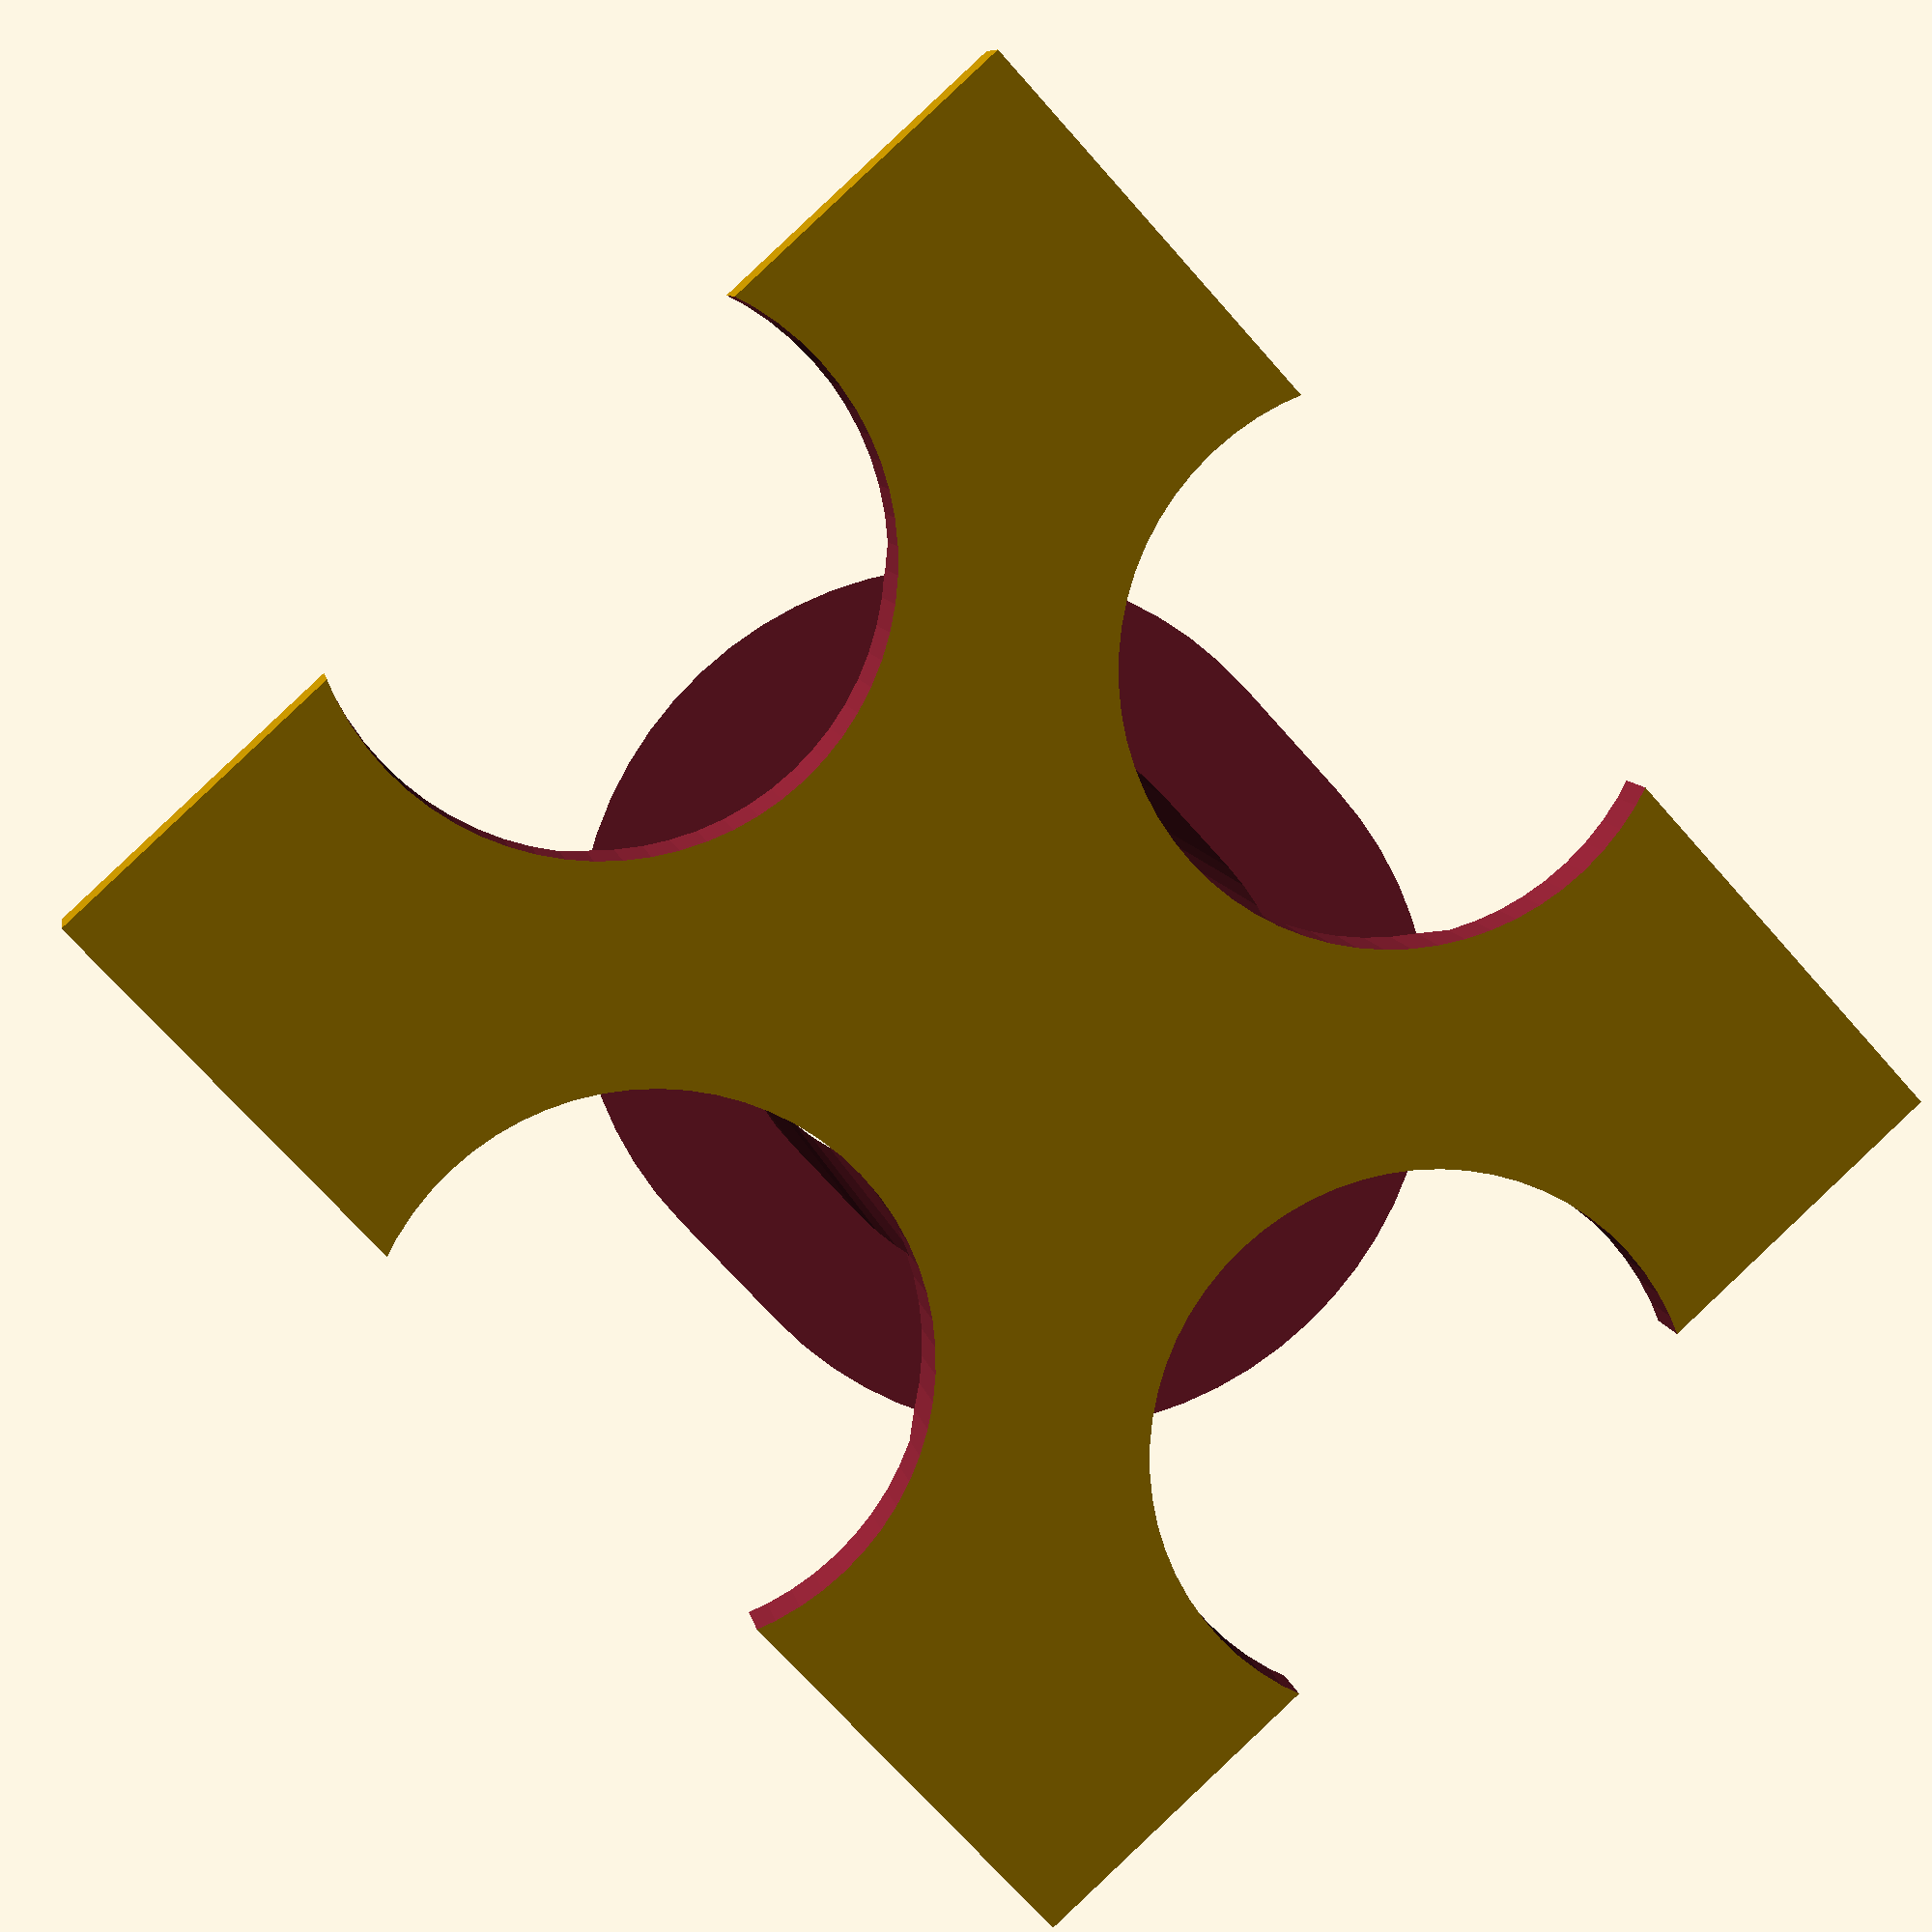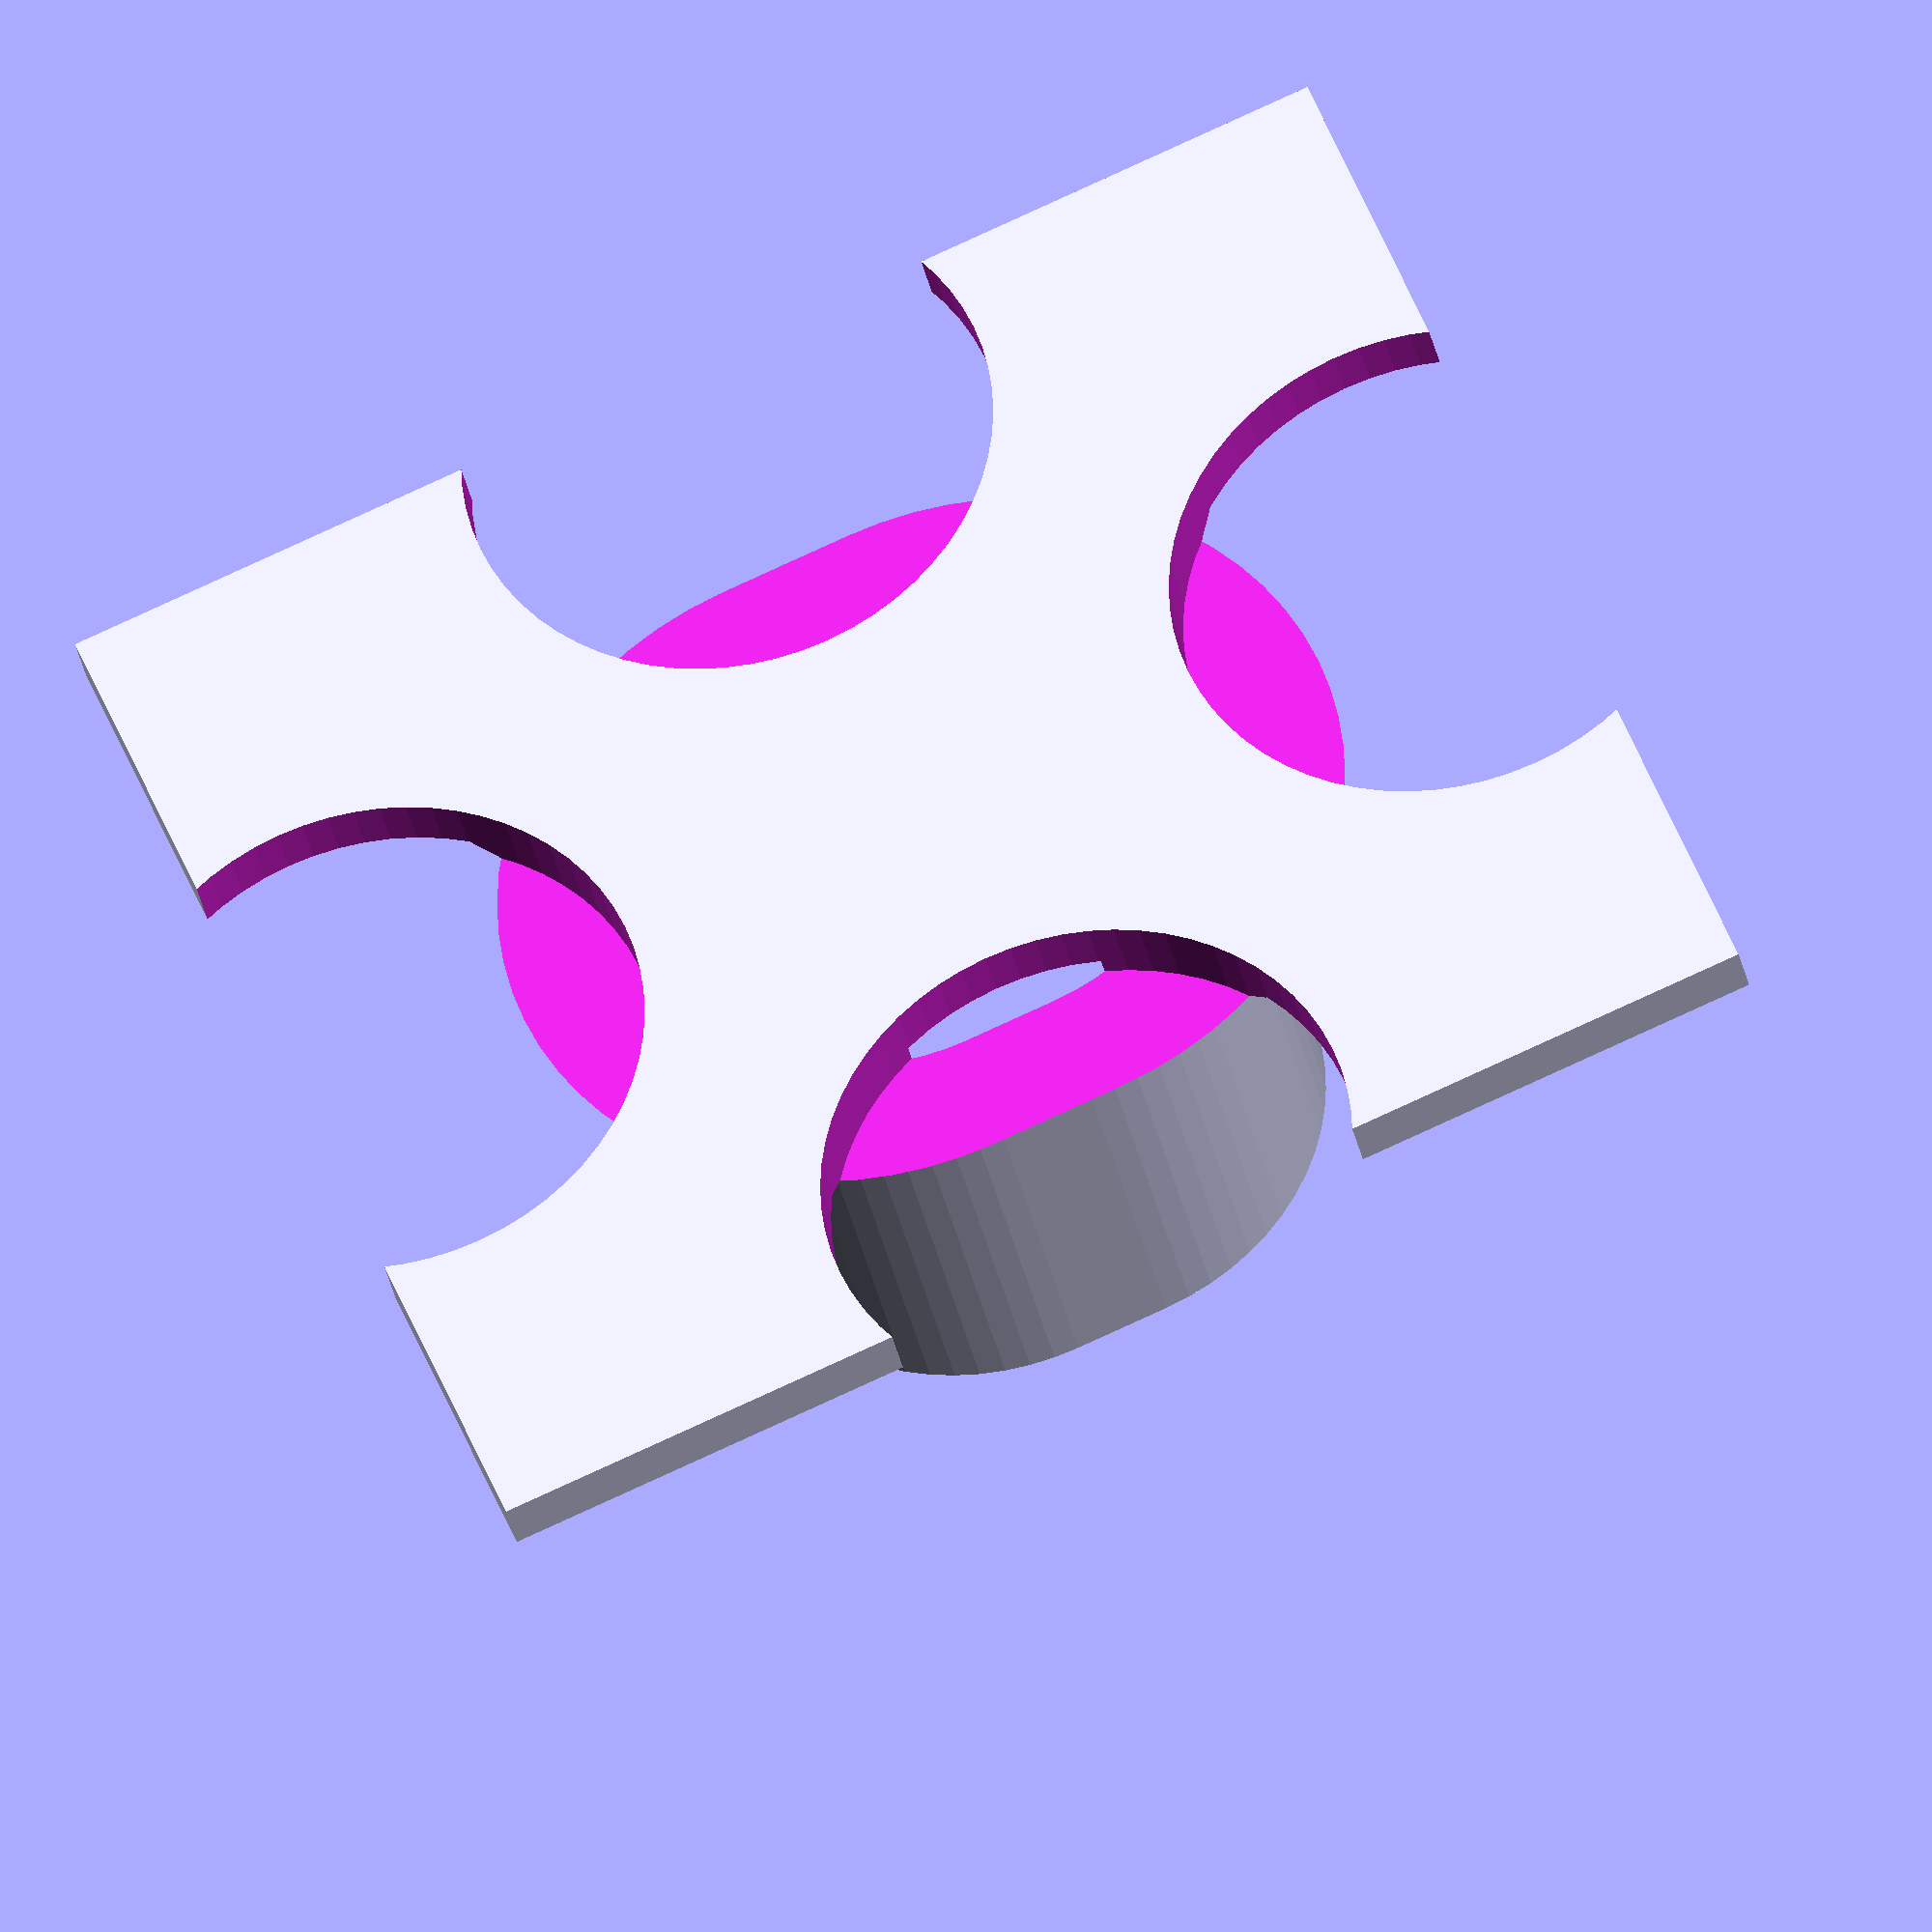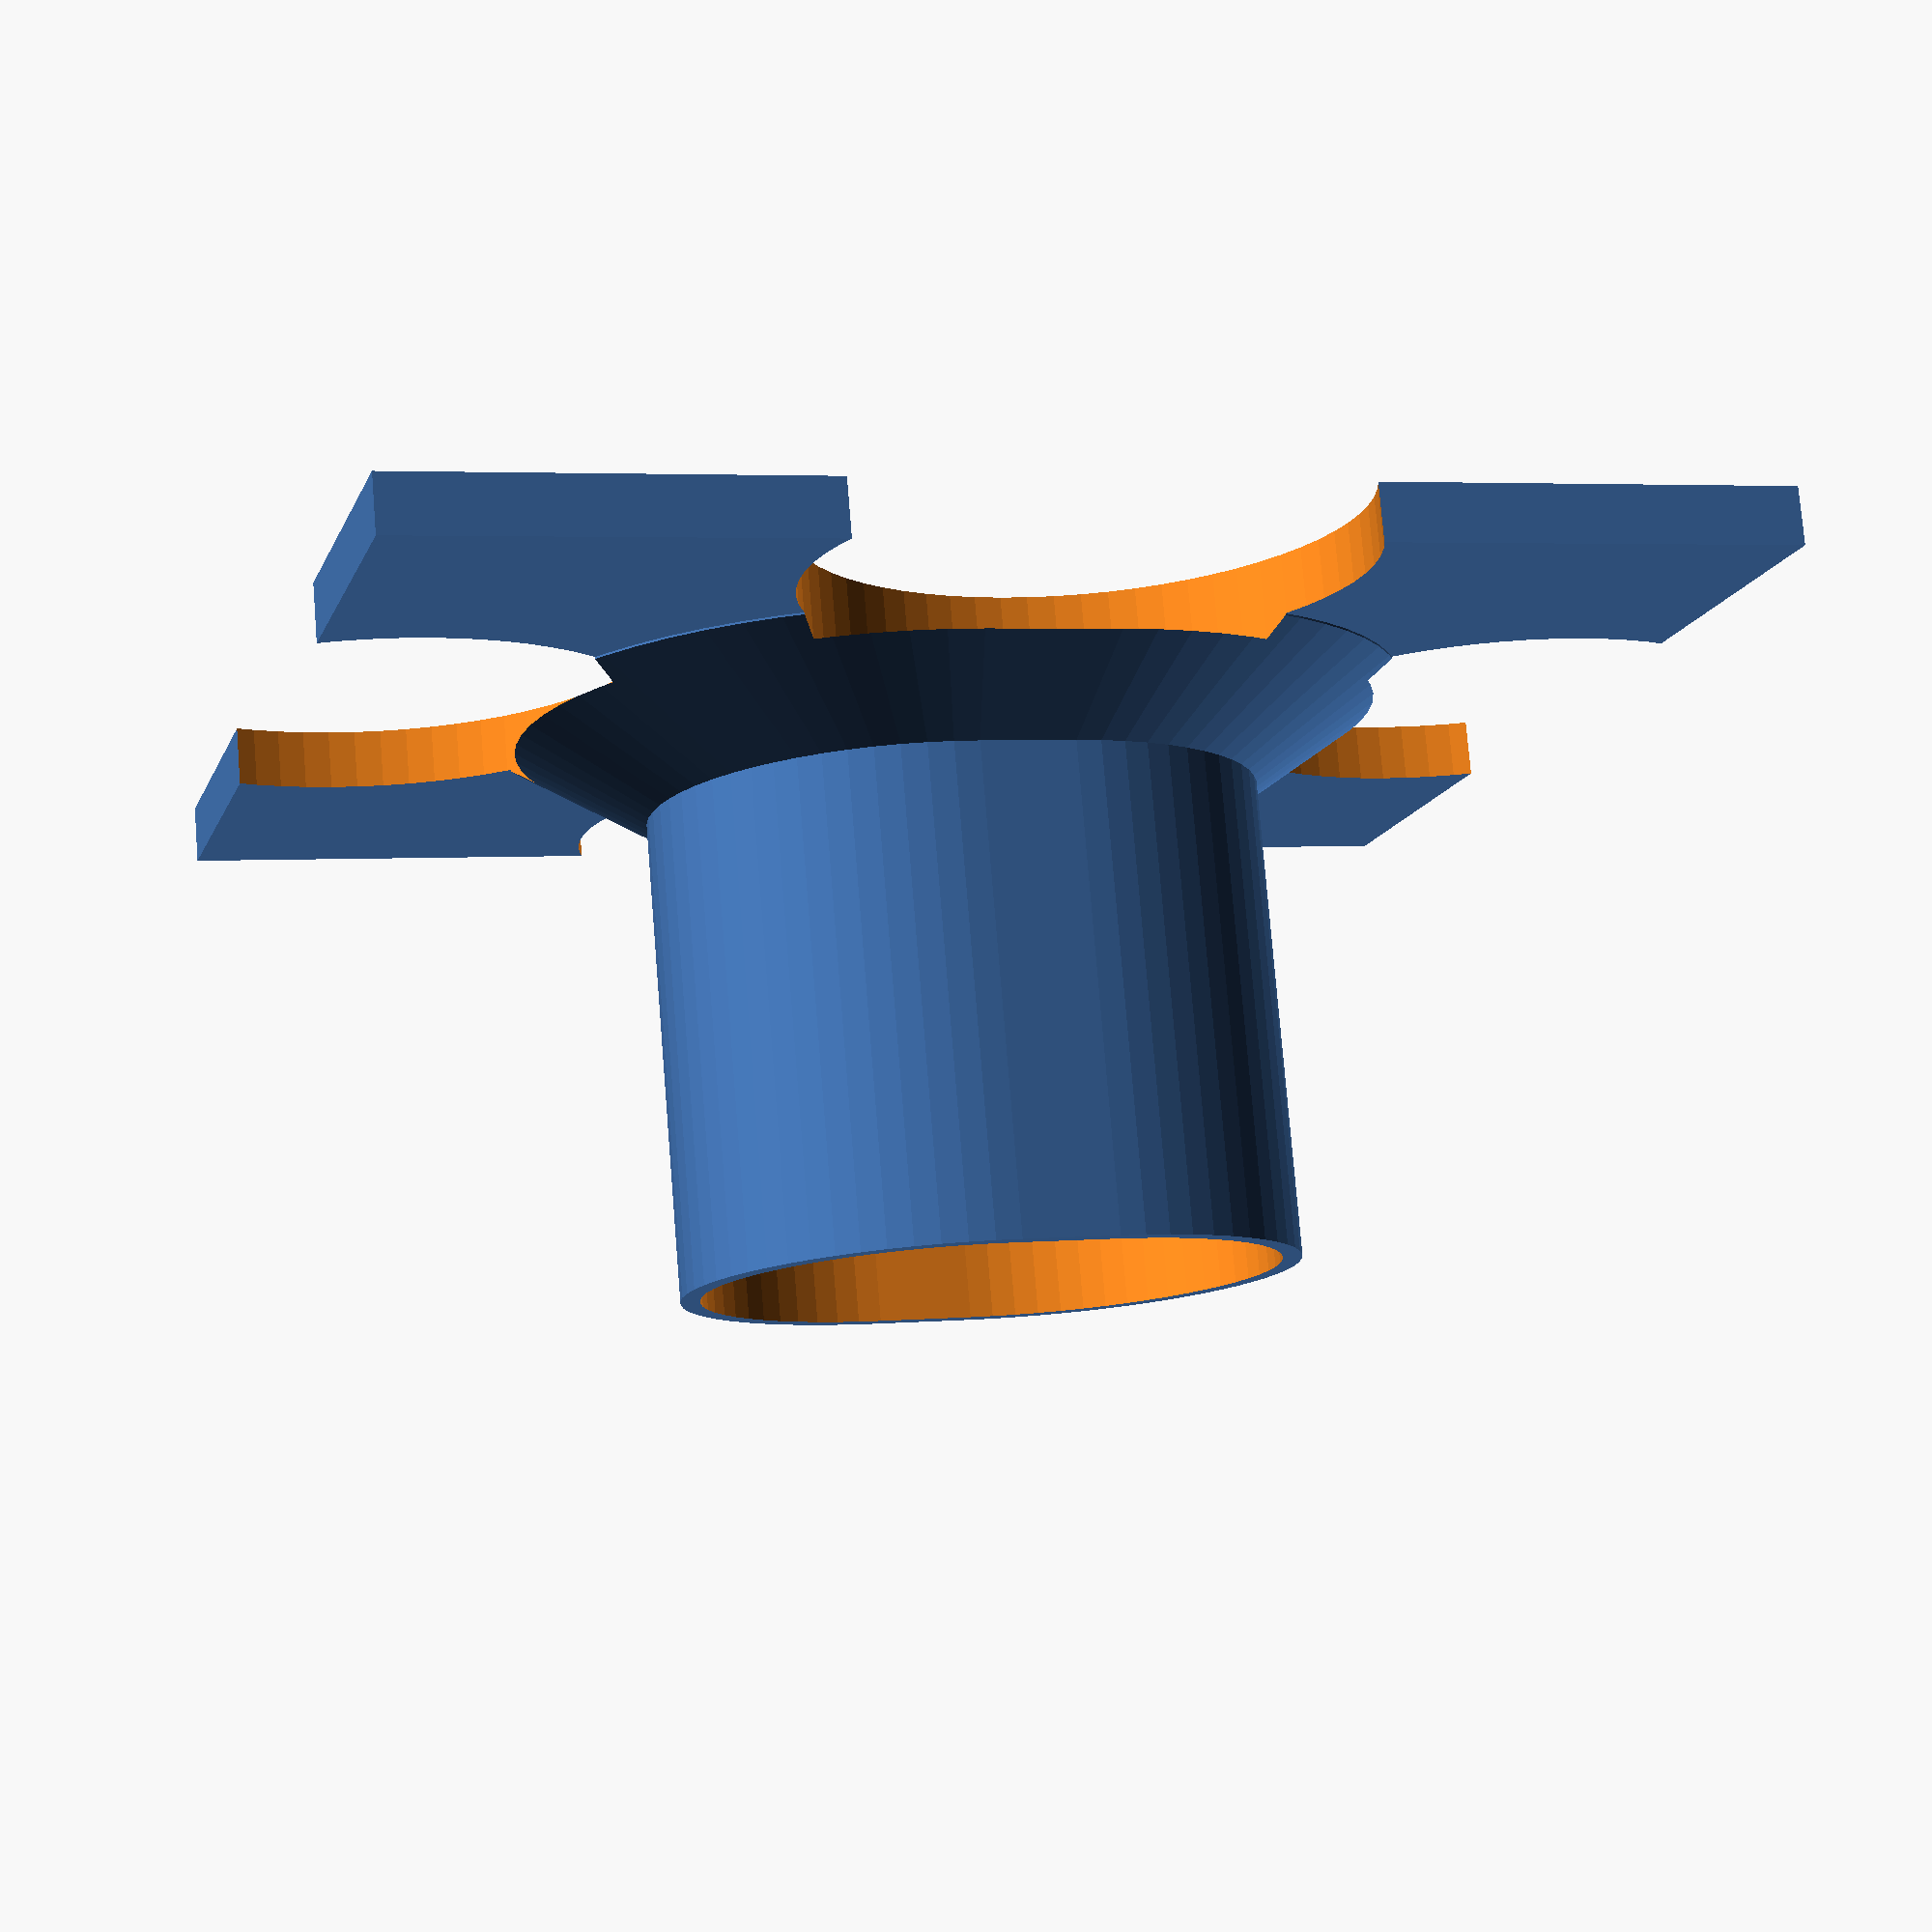
<openscad>
 // Fan Stand for Hand Fan
// Base plate: 70mm x 60mm
// Oval cylinder: 30mm x 25mm (positioned in center)

// Part export control - change this value to export different parts
// "all" = complete model, "base" = base plate only, "cylinder" = cylinder only, "support" = tapered support only
part_to_show = "all";  // Options: "all", "base", "cylinder", "support"

// Parameters
base_length = 70;  // mm
base_width = 60;   // mm
base_thickness = 3; // mm

cylinder_length = 32; // mm (along base length) - increased from 30 to accommodate handle + wall
cylinder_width = 27;  // mm (along base width) - increased from 25 to accommodate handle + wall
cylinder_height = 30; // mm

// Handle cavity parameters
handle_length = 30;   // mm - actual handle size
handle_width = 25;    // mm - actual handle size
wall_thickness = 1;   // mm - wall thickness around handle (should be 2mm total = 1mm each side)

// Taper parameters
taper_height = 5;     // mm - height of the tapered support
taper_scale = 1.5;    // scale factor for taper base (1.5 = 50% larger)

// Cutout parameters
cutout_width = 28;    // mm - width of the oval cutouts (increased from 16)
cutout_length = 28;   // mm - length of the oval cutouts (increased from 24)
cutout_offset = 5;   // mm - distance from edge to center of cutout (moved further out)

// Rendering quality
$fn = 64;  // Number of facets for smooth cylinders (higher = smoother)

// Create the fan stand
fan_stand();

module fan_stand() {
    if (part_to_show == "all") {
        // Complete model
        difference() {
            union() {
                base_plate();
                translate([0, 0, base_thickness]) {
                    oval_cylinder();
                    tapered_support();
                }
            }
            cutouts();
            translate([0, 0, base_thickness]) {
                handle_cavity();
            }
        }
    } else if (part_to_show == "base") {
        // Base plate with cutouts only
        difference() {
            base_plate();
            cutouts();
        }
    } else if (part_to_show == "cylinder") {
        // Cylinder with handle cavity only
        difference() {
            translate([0, 0, base_thickness]) {
                oval_cylinder();
            }
            translate([0, 0, base_thickness]) {
                handle_cavity();
            }
        }
    } else if (part_to_show == "support") {
        // Tapered support only
        translate([0, 0, base_thickness]) {
            tapered_support();
        }
    }
}

module base_plate() {
    translate([-base_length/2, -base_width/2, 0]) {
        cube([base_length, base_width, base_thickness]);
    }
}

module oval_cylinder() {
    // Create oval cylinder using hull of two cylinders
    hull() {
        // Cylinder at one end
        translate([-(cylinder_length-cylinder_width)/2, 0, 0]) {
            cylinder(h=cylinder_height, d=cylinder_width, center=false);
        }
        
        // Cylinder at other end
        translate([(cylinder_length-cylinder_width)/2, 0, 0]) {
            cylinder(h=cylinder_height, d=cylinder_width, center=false);
        }
    }
}

module tapered_support() {
    // Create tapered support using hull between oval shapes
    hull() {
        // Bottom larger oval (at base plate level)
        translate([0, 0, 0]) {
            scale([taper_scale, taper_scale, 1]) {
                oval_base();
            }
        }
        
        // Top smaller oval (at cylinder base)
        translate([0, 0, taper_height]) {
            oval_base();
        }
    }
}

module oval_base() {
    // Create oval base shape using hull of two cylinders
    hull() {
        // Cylinder at one end
        translate([-(cylinder_length-cylinder_width)/2, 0, 0]) {
            cylinder(h=0.1, d=cylinder_width, center=false);
        }
        
        // Cylinder at other end
        translate([(cylinder_length-cylinder_width)/2, 0, 0]) {
            cylinder(h=0.1, d=cylinder_width, center=false);
        }
    }
}

module cutouts() {
    // Cut out oval shapes from all four sides
    // Long sides (left and right) - vertical ovals
    translate([-base_length/2 + cutout_offset, 0, -1]) {
        scale([1, cutout_length/cutout_width, 1]) {
            cylinder(h=base_thickness + 2, d=cutout_width, center=false);
        }
    }
    translate([base_length/2 - cutout_offset, 0, -1]) {
        scale([1, cutout_length/cutout_width, 1]) {
            cylinder(h=base_thickness + 2, d=cutout_width, center=false);
        }
    }
    
    // Short sides (front and back) - horizontal ovals
    translate([0, -base_width/2 + cutout_offset, -1]) {
        scale([cutout_length/cutout_width, 1, 1]) {
            cylinder(h=base_thickness + 2, d=cutout_width, center=false);
        }
    }
    translate([0, base_width/2 - cutout_offset, -1]) {
        scale([cutout_length/cutout_width, 1, 1]) {
            cylinder(h=base_thickness + 2, d=cutout_width, center=false);
        }
    }
}

module handle_cavity() {
    // Create oval cavity for handle inside cylinder
    hull() {
        // Cylinder at one end
        translate([-(handle_length-handle_width)/2, 0, 0]) {
            cylinder(h=cylinder_height + 1, d=handle_width, center=false);
        }
        
        // Cylinder at other end
        translate([(handle_length-handle_width)/2, 0, 0]) {
            cylinder(h=cylinder_height + 1, d=handle_width, center=false);
        }
    }
}
</openscad>
<views>
elev=351.0 azim=132.4 roll=169.8 proj=p view=wireframe
elev=32.1 azim=202.2 roll=190.7 proj=o view=solid
elev=101.9 azim=16.3 roll=184.7 proj=p view=solid
</views>
